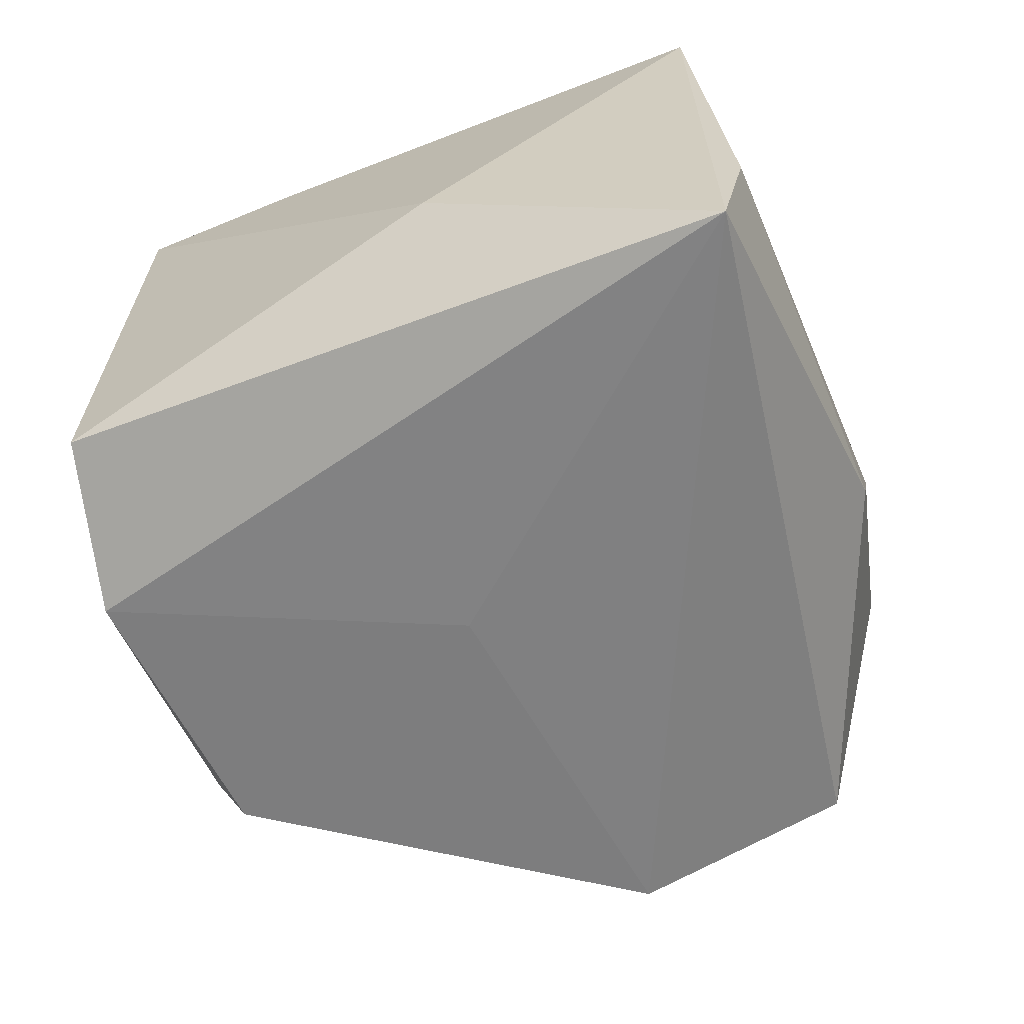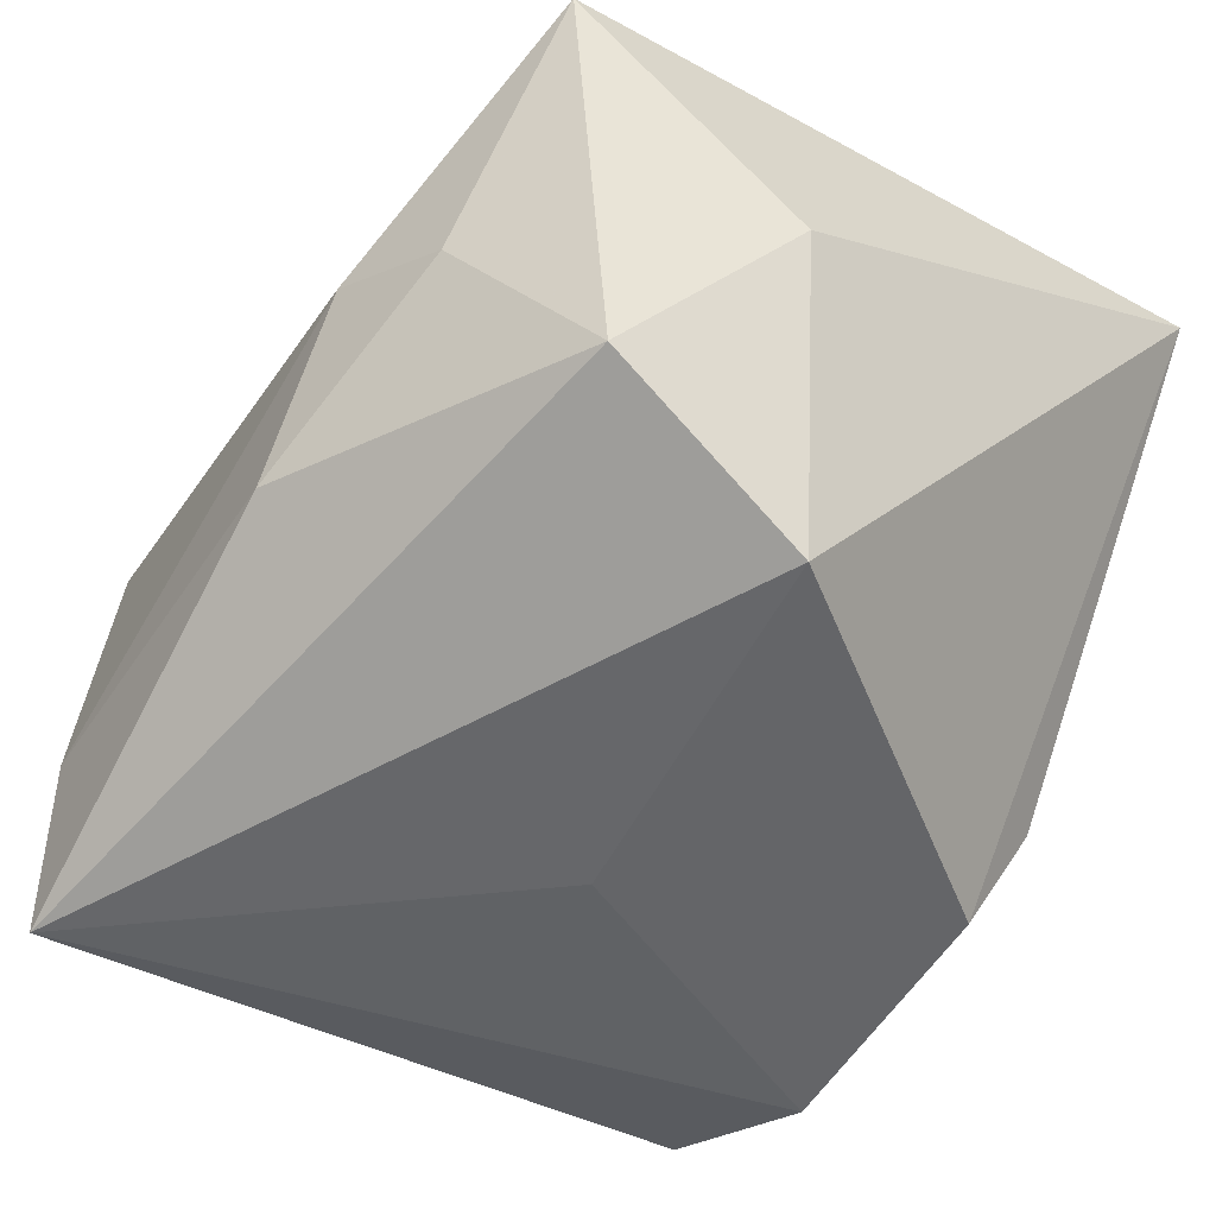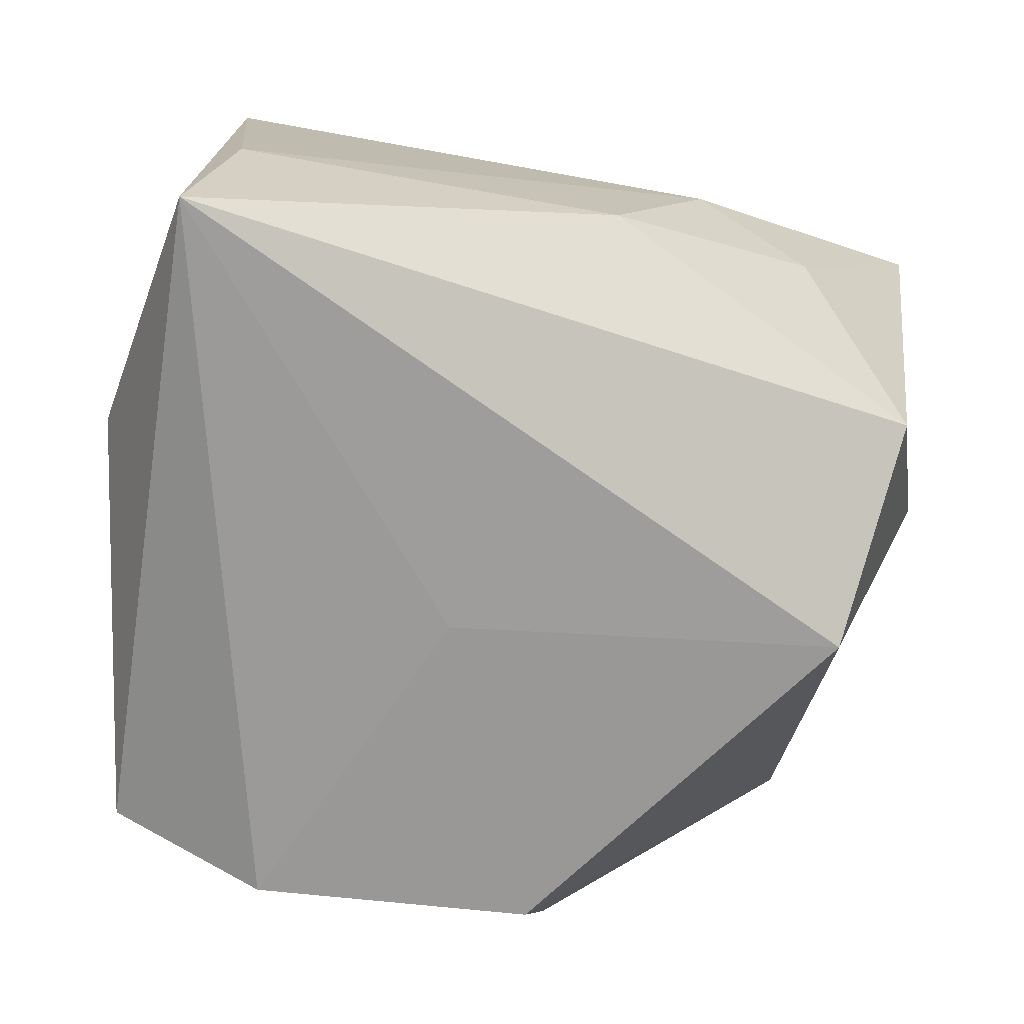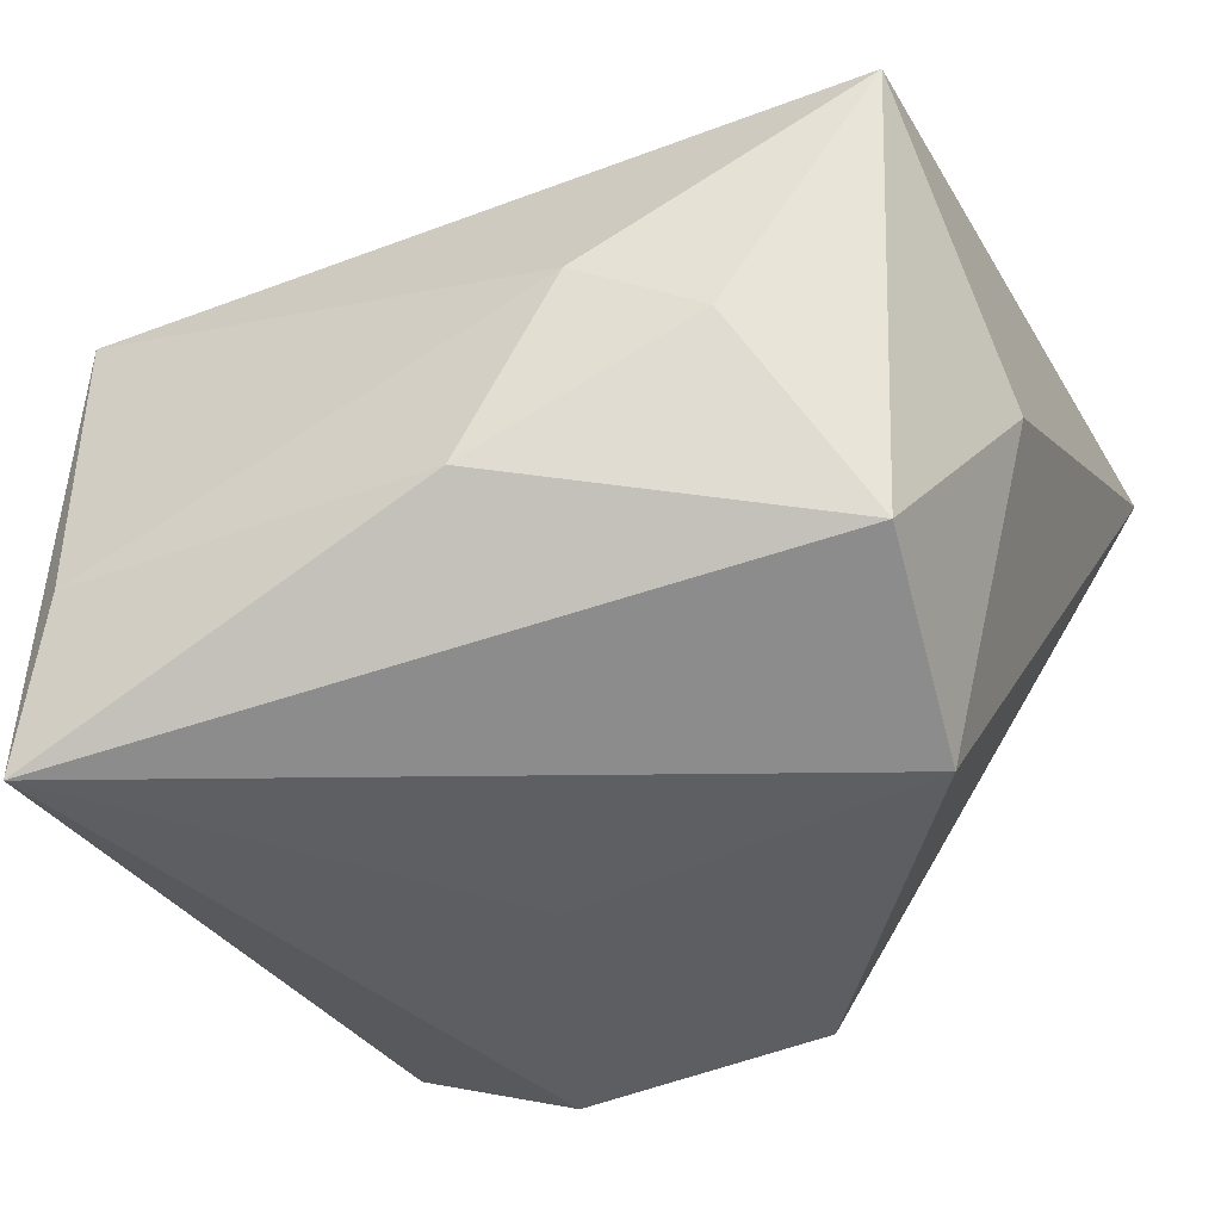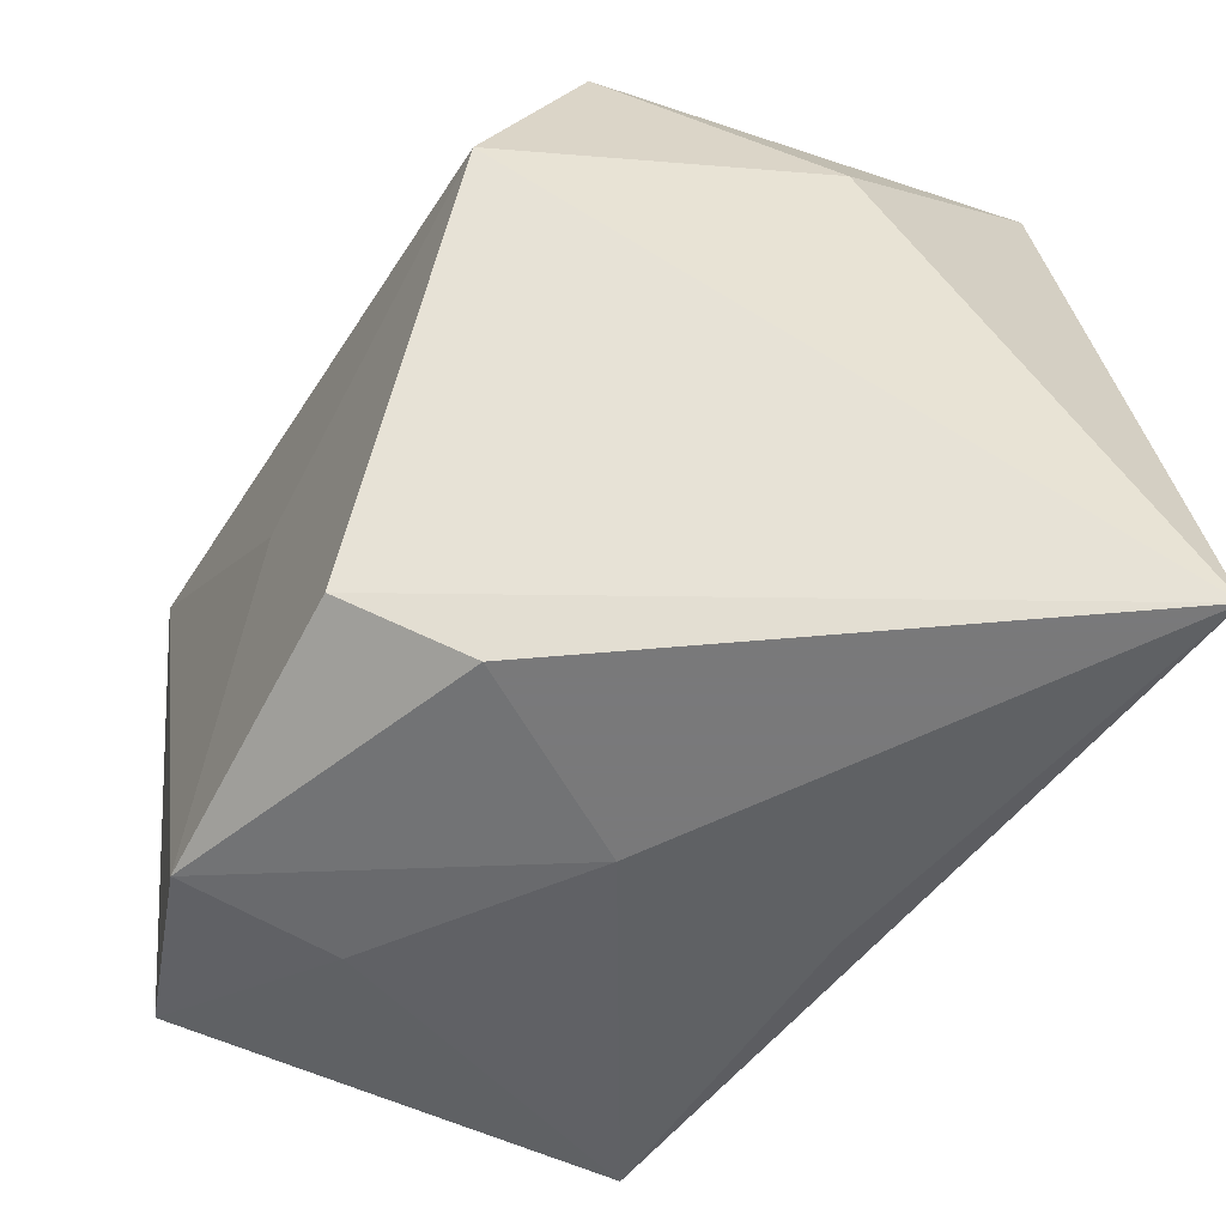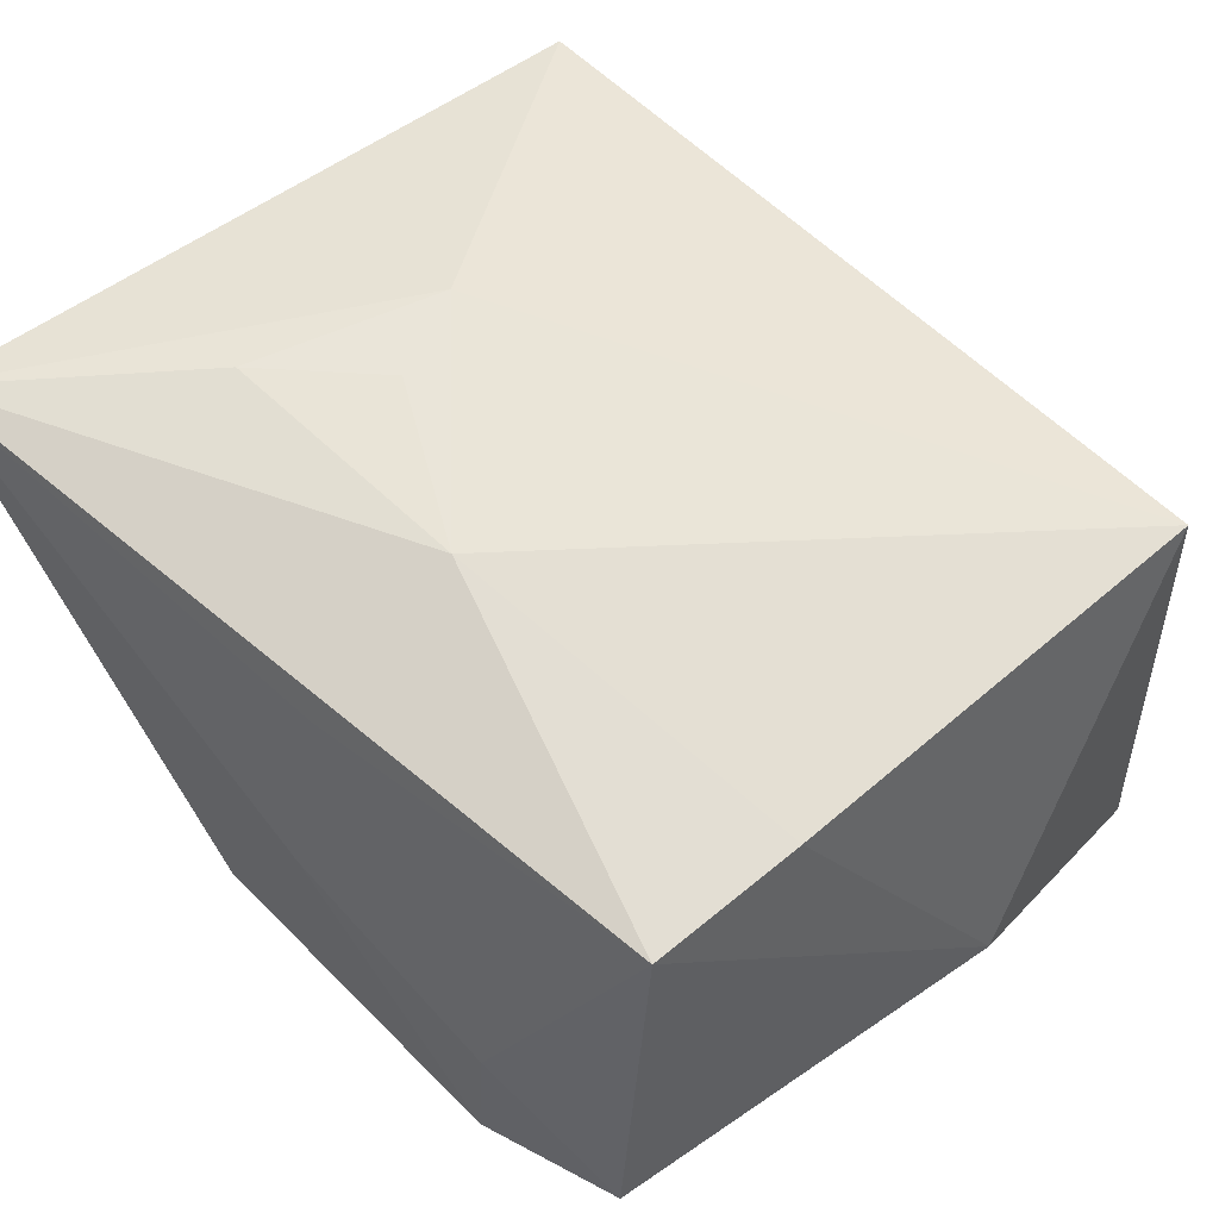
<metadata>
{"format":"obj","ext":"obj","renderer":"f3d","projection":"perspective","resolution":1024,"background":"white","views":[{"elev":-60.3,"azim":108.6,"up":"+Z"},{"elev":-51.8,"azim":-126.6,"up":"+Z"},{"elev":-70.3,"azim":166.3,"up":"+Z"},{"elev":-39.3,"azim":-157.4,"up":"+Z"},{"elev":-57.8,"azim":-118.2,"up":"+Y"},{"elev":56.3,"azim":44.5,"up":"+Z"}]}
</metadata>
<code>
v 0.02706 0.02282 0.0143
v 0.003927 -0.001577 -0.0209
v -0.008276 0.02699 0.003773
v -0.03016 0.007513 0.0007417
v -0.02739 0.02312 0.01702
v 0.0252 -0.01007 0.0144
v -0.02433 0.01818 -0.01403
v 0.01273 -0.02517 -0.02037
v -0.02281 0.003296 -0.02071
v -0.0008745 -0.02662 0.0005116
v -0.0001677 -0.02435 0.01526
v -0.006683 -0.02265 -0.02022
v -0.001233 0.02692 -0.009293
v -0.01808 -0.01331 0.02228
v -0.01072 -0.006634 0.022
v 0.02434 -0.02134 0.01431
v 0.0254 0.02511 -0.0086
v 0.02405 -0.02341 -0.0167
v 0.0001198 -0.013 0.02081
v -0.03093 -0.02662 0.02114
v -0.01663 0.0247 -0.0004909
v -0.009106 -0.02662 -0.01186
v 0.02783 0.0237 -0.0209
v -0.01338 -9.614e-05 0.02221
v 0.0307 0.004227 -0.01092
v 0.0135 -0.0252 -0.009404
f 5 20 24
f 12 20 9
f 9 20 4
f 20 5 4
f 20 12 22
f 22 12 8
f 2 12 9
f 8 12 2
f 24 20 14
f 20 19 14
f 1 6 25
f 1 5 24
f 24 19 1
f 1 19 6
f 25 6 16
f 16 18 25
f 6 19 16
f 16 19 20
f 20 11 16
f 10 22 8
f 10 16 11
f 10 11 20
f 20 22 10
f 9 4 7
f 7 4 5
f 15 19 24
f 24 14 15
f 15 14 19
f 5 1 3
f 18 16 26
f 16 10 26
f 8 18 26
f 26 10 8
f 21 7 5
f 13 7 21
f 5 3 21
f 21 3 13
f 23 7 13
f 9 7 23
f 23 2 9
f 23 1 25
f 25 18 23
f 8 2 23
f 23 18 8
f 17 23 13
f 1 23 17
f 13 3 17
f 17 3 1

</code>
